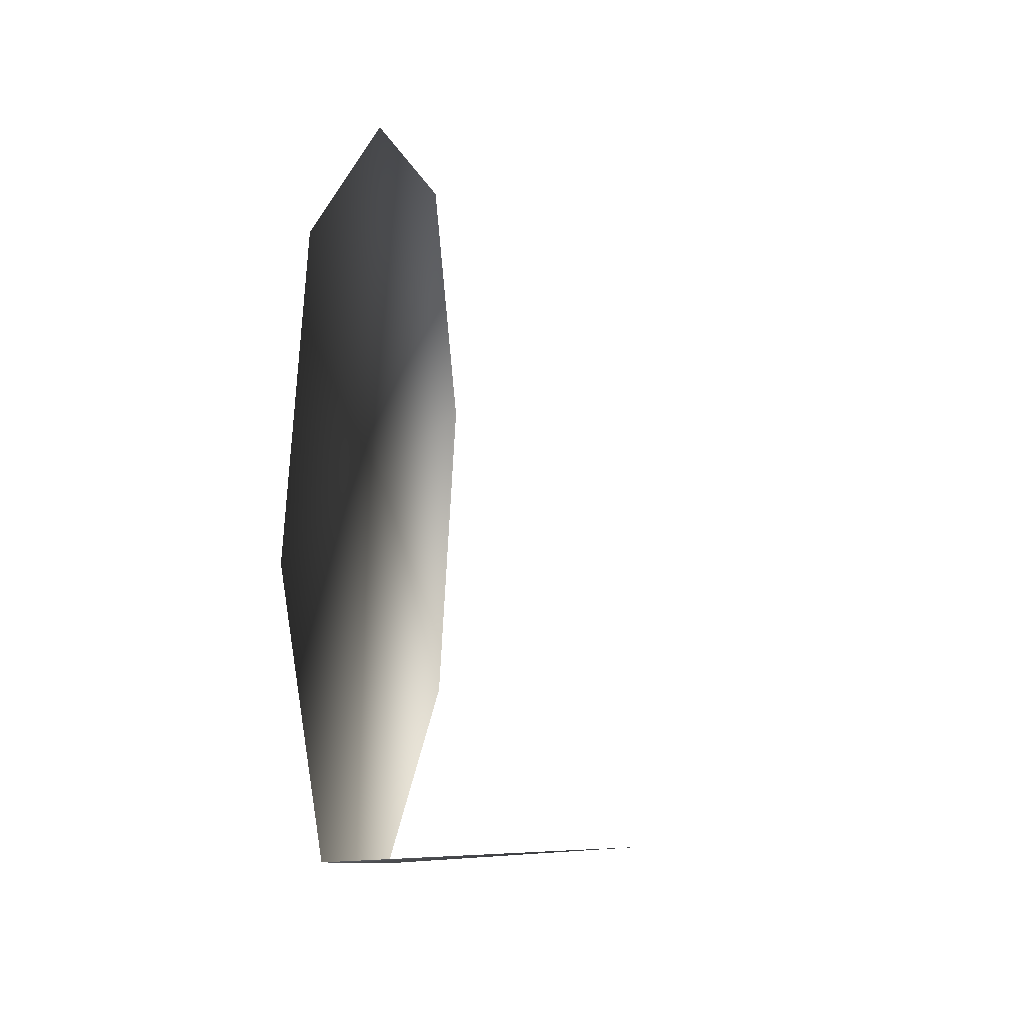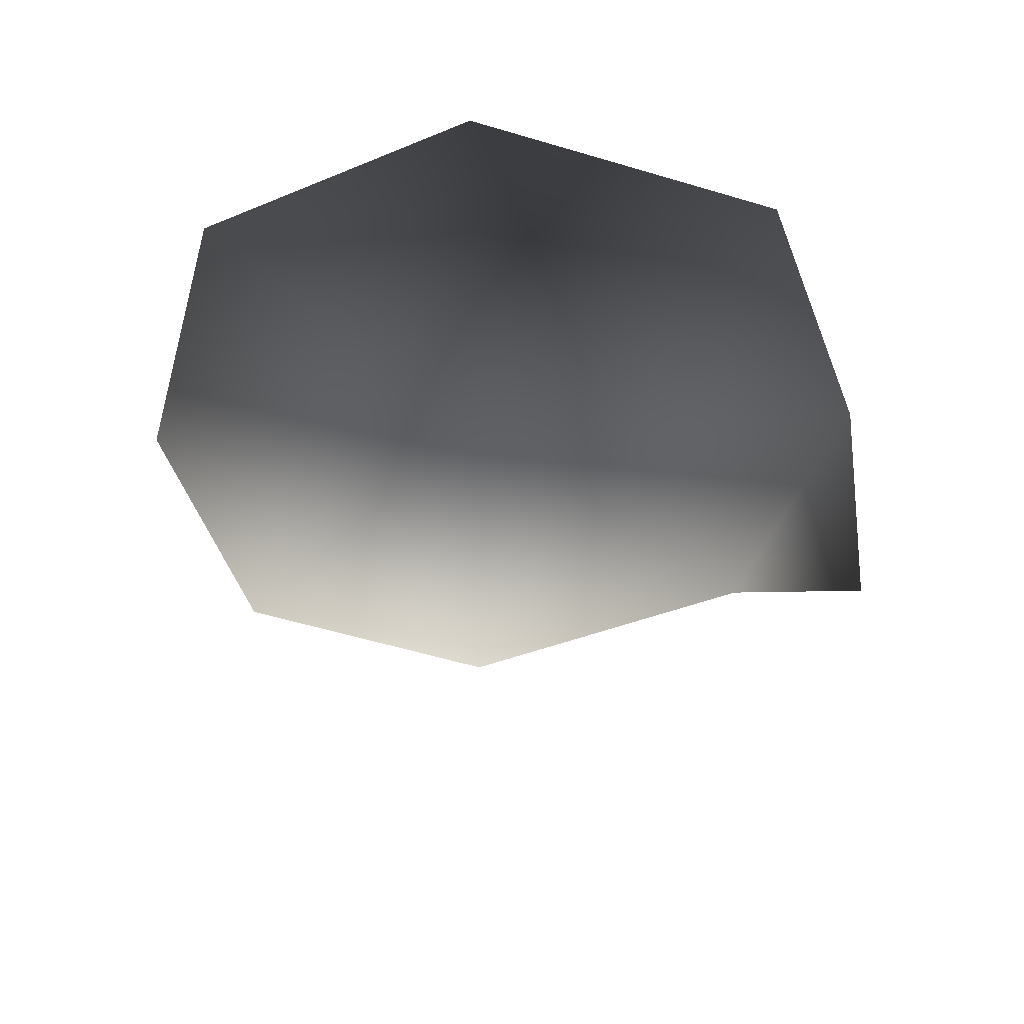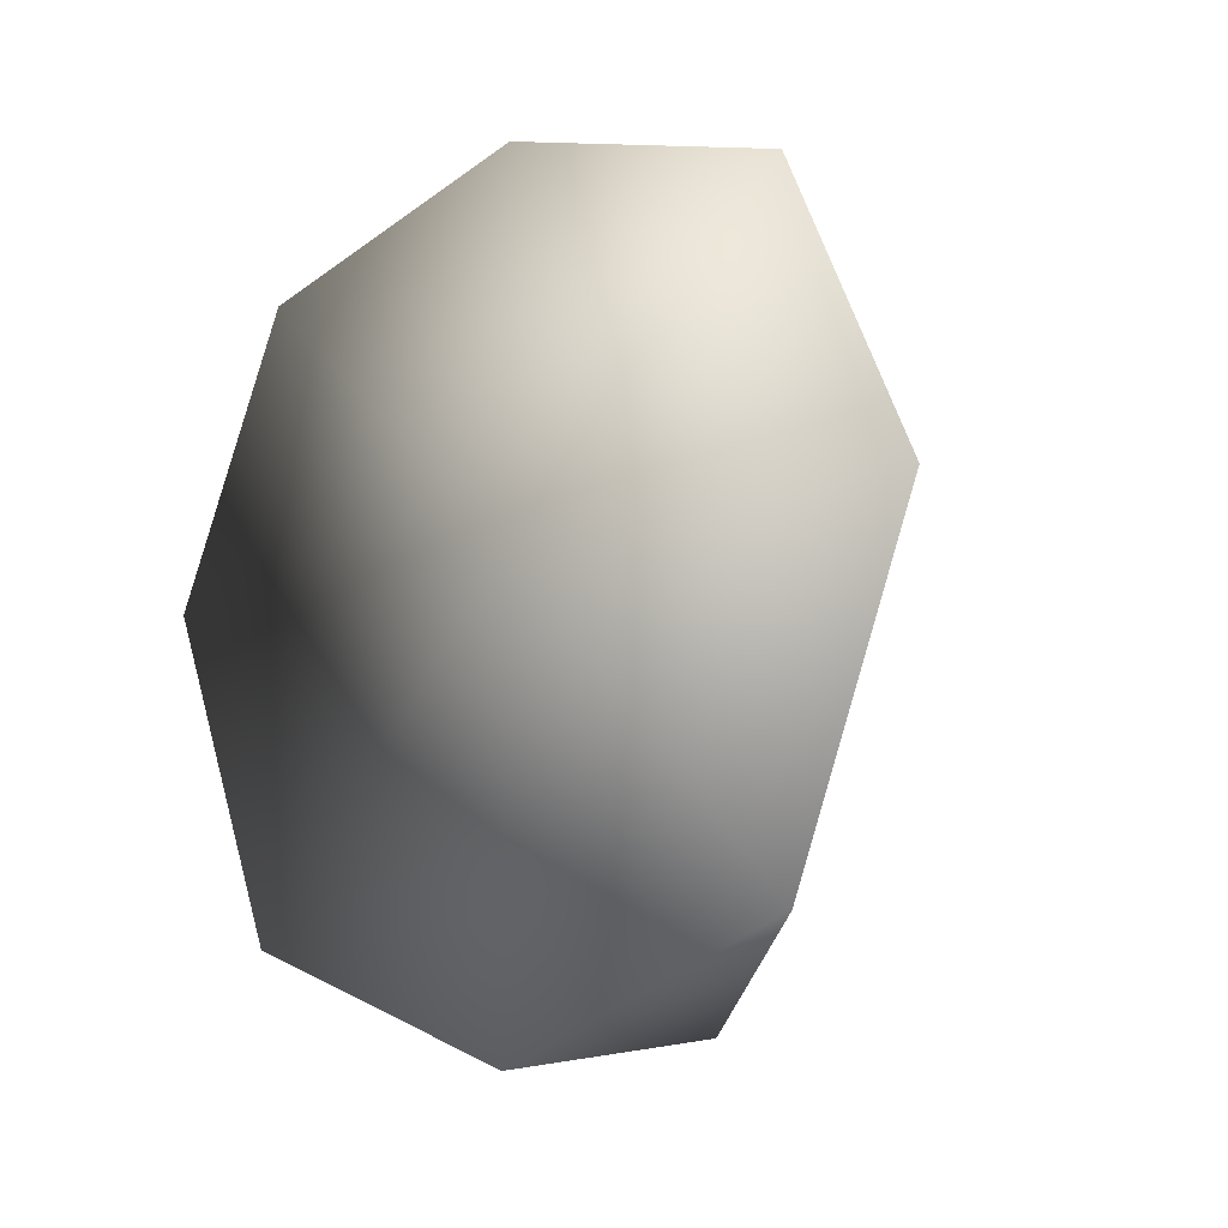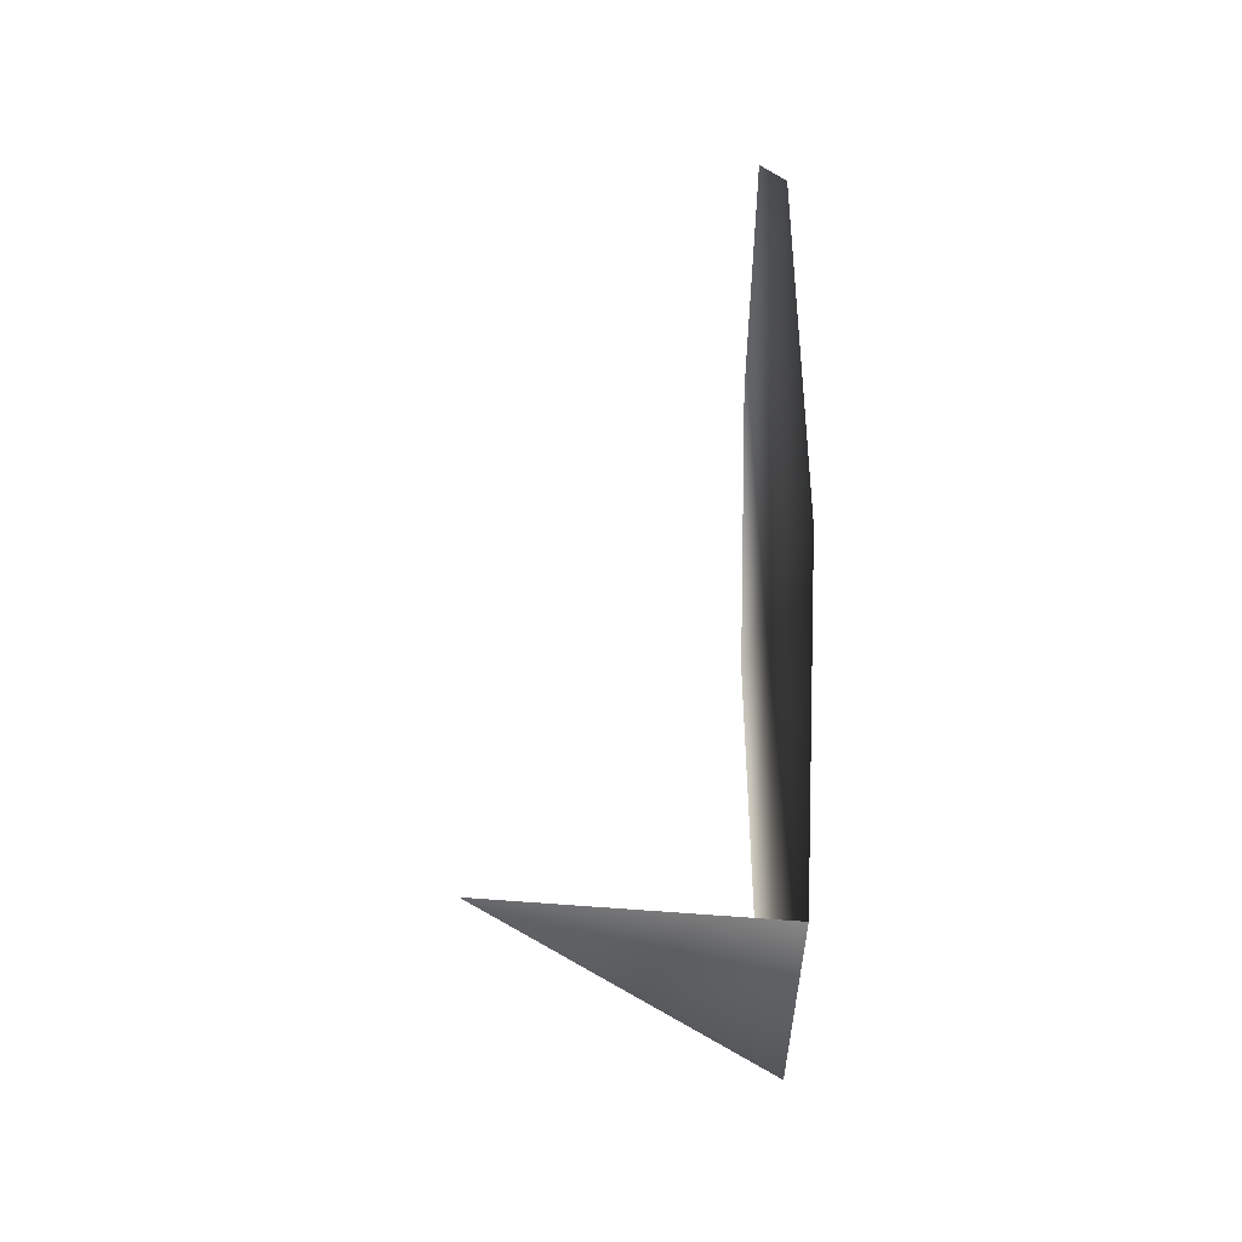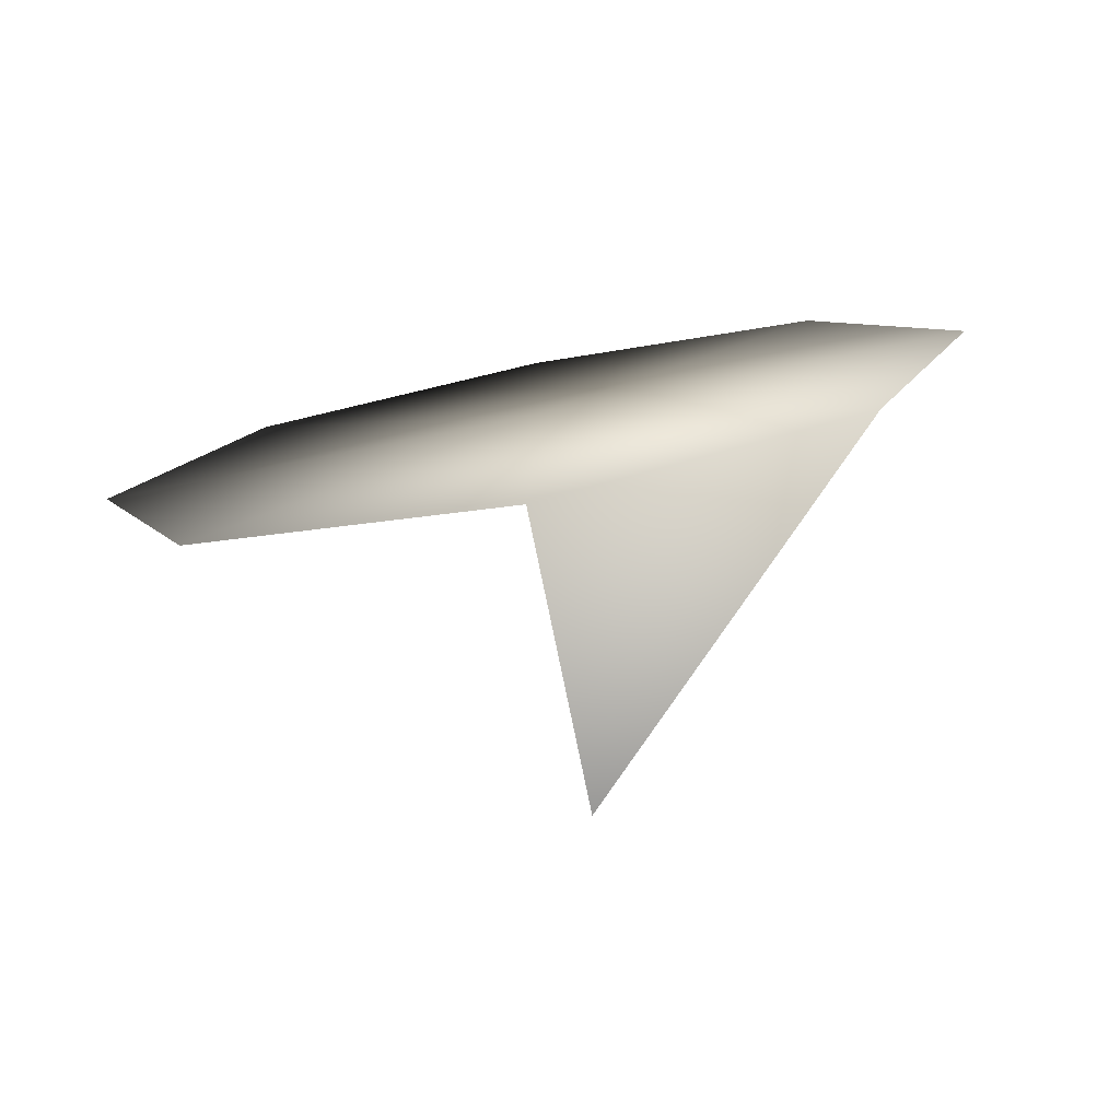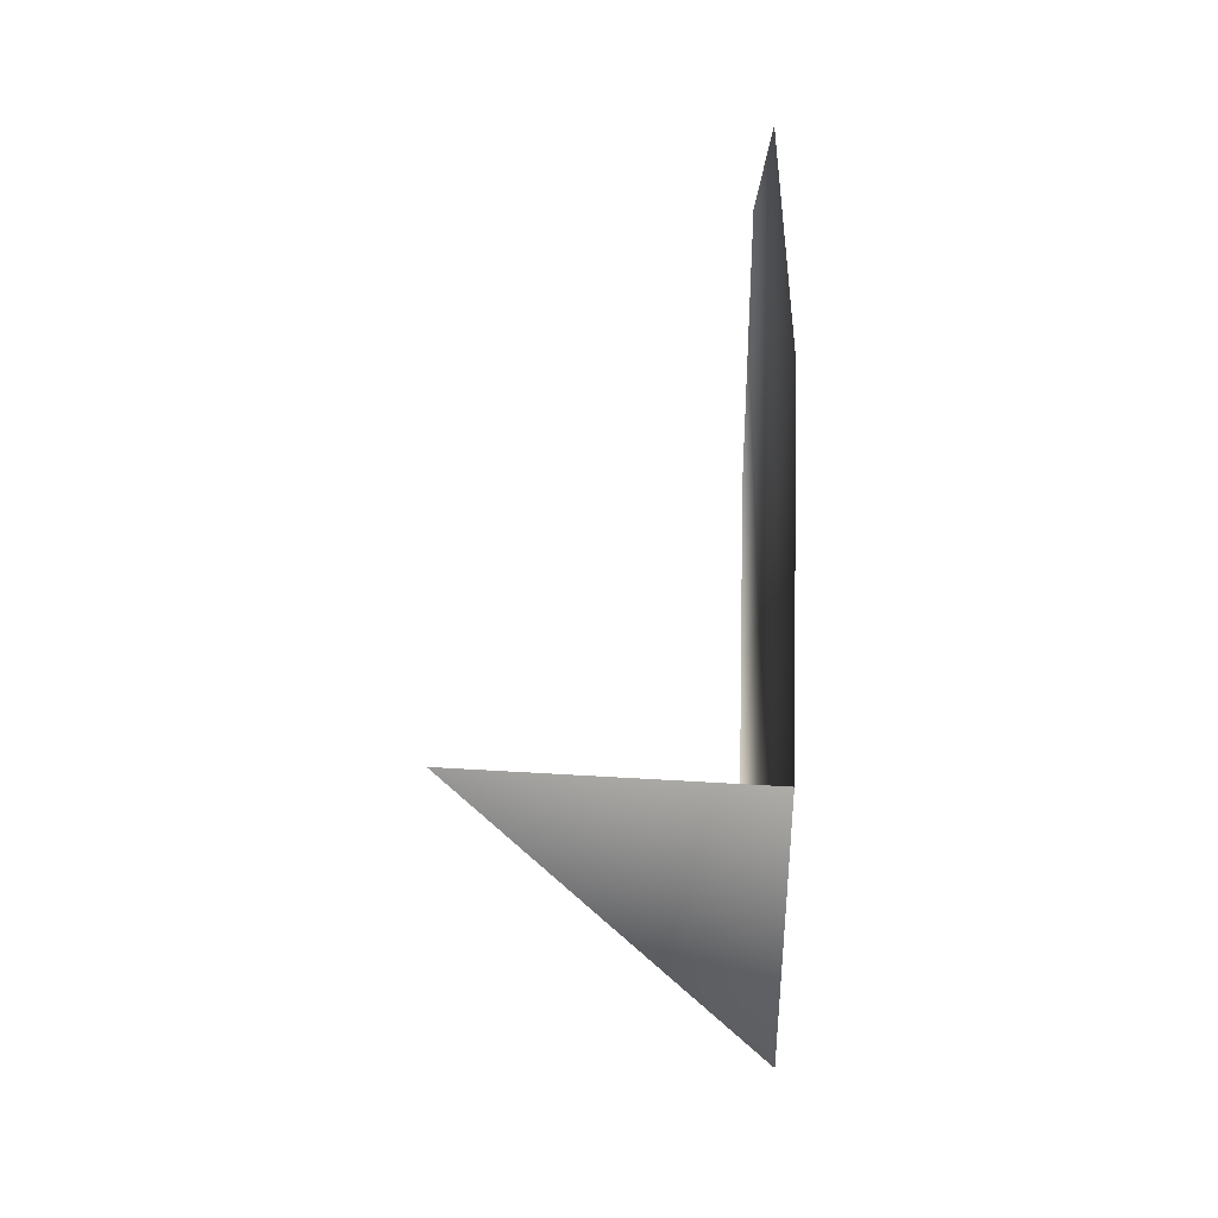
<metadata>
{"format":"obj","ext":"obj","renderer":"f3d","projection":"perspective","resolution":1024,"background":"white","views":[{"elev":11.6,"azim":9.0,"up":"+Z"},{"elev":45.3,"azim":86.9,"up":"+Y"},{"elev":-11.6,"azim":-48.6,"up":"+Z"},{"elev":36.6,"azim":178.6,"up":"+Y"},{"elev":-77.3,"azim":-78.8,"up":"+Z"},{"elev":-70.8,"azim":179.7,"up":"+Z"}]}
</metadata>
<code>
v -22 -77 -83
v -22 0 -112
v 49 0 -103
v -22 0 -112
v -22 -77 -83
v -22 0 0
v -22 77 -83
v -22 0 -112
v -22 0 0
v -22 -77 -83
v -22 -109 0
v -22 0 0
v -22 -109 0
v -22 -77 72
v -22 0 0
v -22 -77 72
v -22 0 94
v -22 0 0
v -22 0 94
v -22 77 72
v -22 0 0
v -22 77 72
v -22 109 0
v -22 0 0
v -22 109 0
v -22 77 -83
v -22 0 0
f 1 2 3
f 4 5 6
f 7 8 9
f 10 11 12
f 13 14 15
f 16 17 18
f 19 20 21
f 22 23 24
f 25 26 27

</code>
